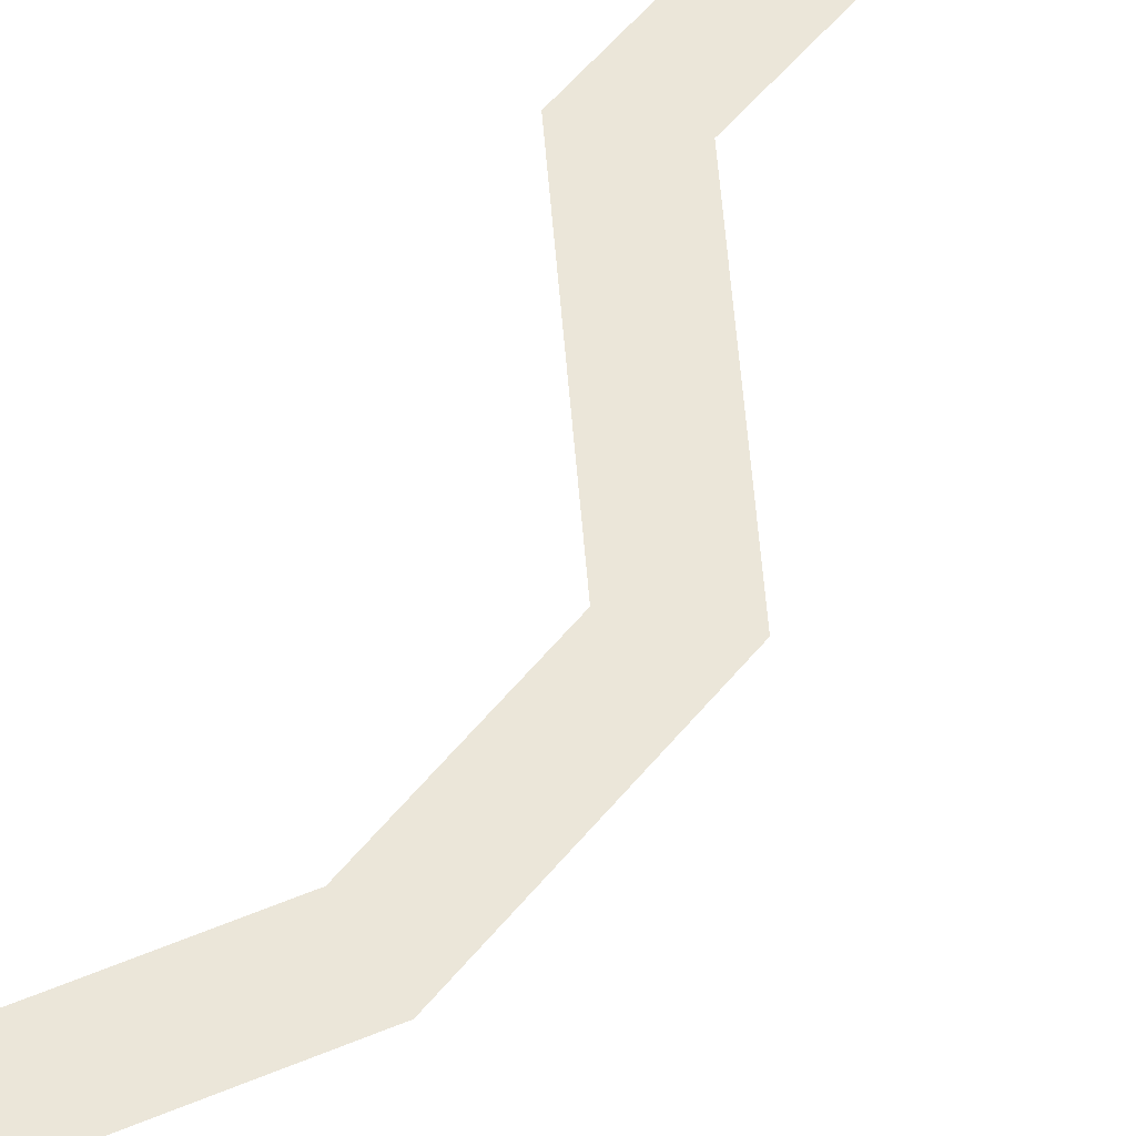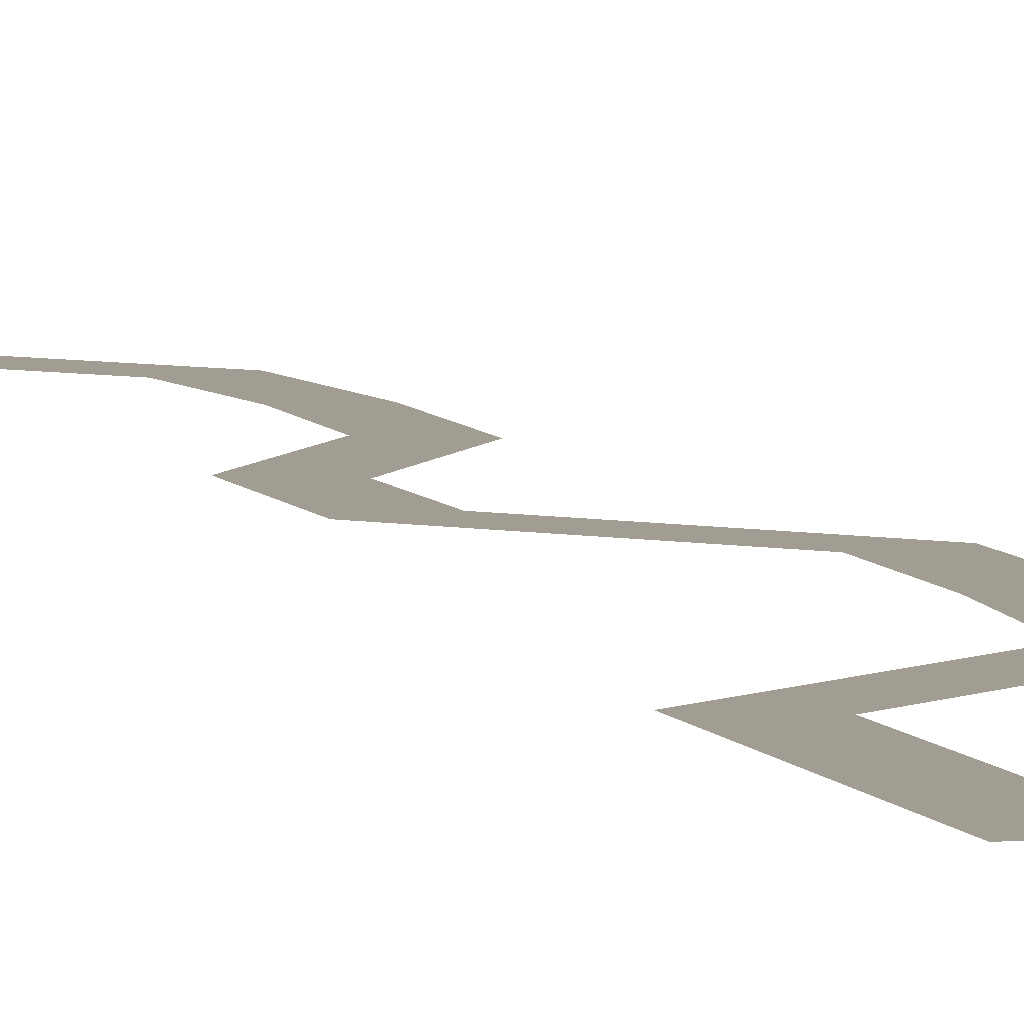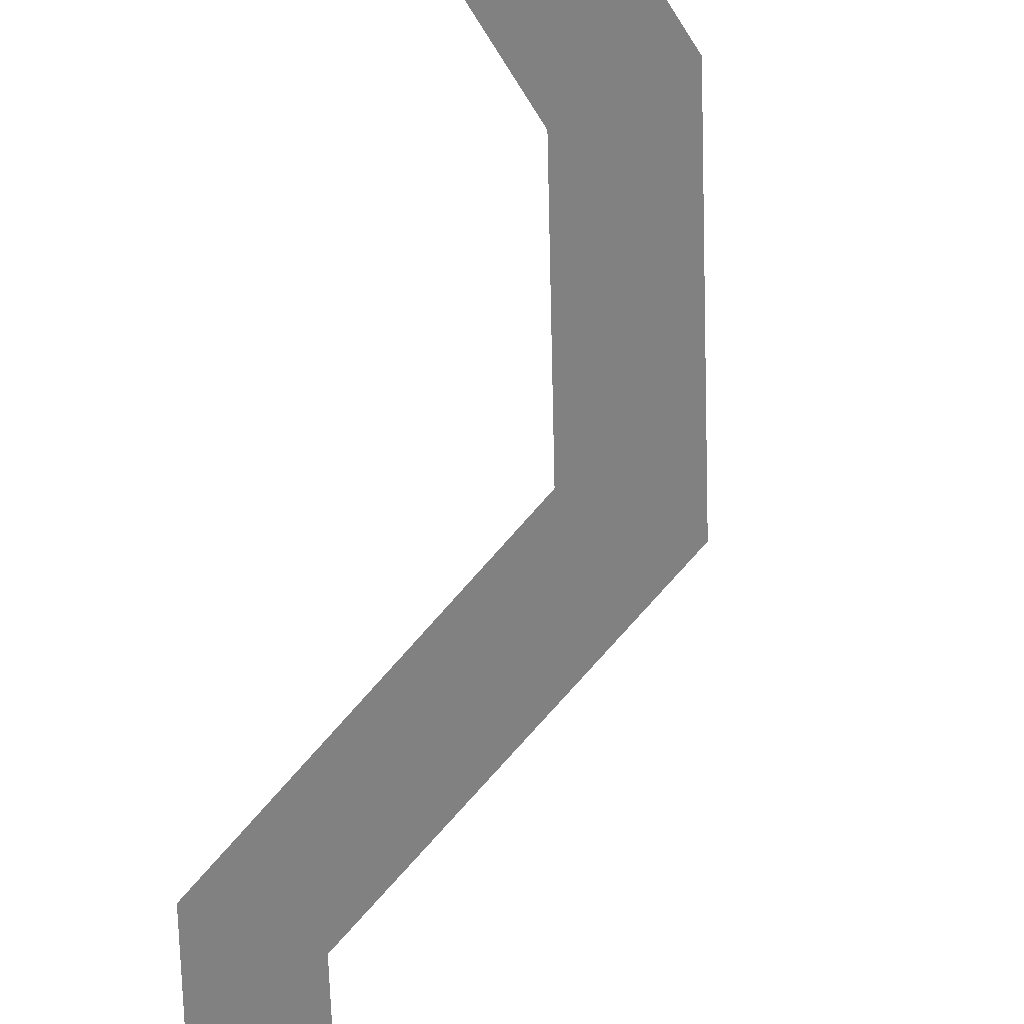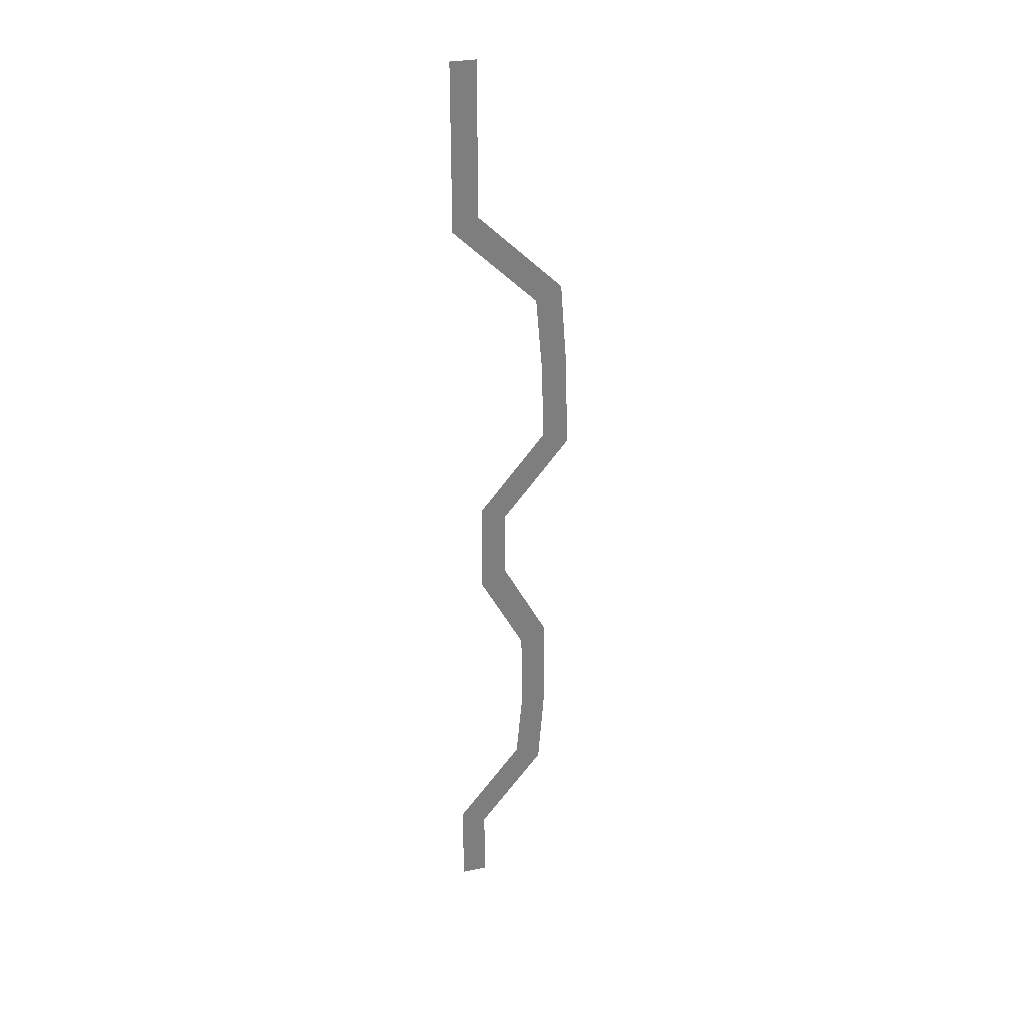
<metadata>
{"format":"obj","ext":"obj","renderer":"f3d","projection":"perspective","resolution":1024,"background":"white","views":[{"elev":48.2,"azim":-144.7,"up":"+Y"},{"elev":4.9,"azim":-14.0,"up":"+Y"},{"elev":-60.4,"azim":-178.9,"up":"+Y"},{"elev":30.5,"azim":-15.8,"up":"+Z"}]}
</metadata>
<code>
v 0.7182 -1e-06 -27.1
v 0.7182 1e-06 27.1
v -0.7182 1e-06 27.1
v -0.7182 -1e-06 -27.1
v 0.05735 1e-06 27.1
v -0.05735 1e-06 27.1
v 0.05735 -1e-06 -27.1
v -0.05735 -1e-06 -27.1
v 0.7182 -1e-06 -22.96
v 4.341 -1e-06 -18.44
v 4.704 -1e-06 -13.55
v 4.626 -0 -8.575
v 2.184 -0 -4.057
v 2.184 -0 -0.2478
v 5.897 0 4.269
v 5.795 0 9.034
v 5.421 1e-06 14.05
v 0.7182 1e-06 18.57
v 0.7182 1e-06 22.59
v -0.7182 1e-06 22.59
v -0.7182 1e-06 17.85
v 3.984 1e-06 13.34
v 4.359 0 9.034
v 4.46 0 4.871
v 0.7473 0 0.3542
v 0.7473 -0 -4.799
v 3.19 -0 -9.317
v 3.268 -1e-06 -13.55
v 2.905 -1e-06 -17.7
v -0.7182 -1e-06 -22.22
v 0.05735 1e-06 22.59
v 0.05735 1e-06 18.07
v 4.76 1e-06 13.55
v 5.134 0 9.034
v 5.236 0 4.517
v 1.523 -0 -3e-06
v 1.523 -0 -4.517
v 3.965 -0 -9.034
v 4.043 -1e-06 -13.55
v 3.68 -1e-06 -18.07
v 0.05735 -1e-06 -22.59
v -0.05735 1e-06 22.59
v -0.05735 1e-06 18.07
v 4.645 1e-06 13.55
v 5.019 0 9.034
v 5.121 0 4.517
v 1.408 -0 -5e-06
v 1.408 -0 -4.517
v 3.85 -0 -9.034
v 3.928 -1e-06 -13.55
v 3.566 -1e-06 -18.07
v -0.05735 -1e-06 -22.59
f 9 1 7 41
f 41 40 10 9
f 40 39 11 10
f 39 38 12 11
f 38 37 13 12
f 37 36 14 13
f 36 35 15 14
f 35 34 16 15
f 34 33 17 16
f 33 32 18 17
f 32 31 19 18
f 31 5 2 19
f 8 52 41 7
f 52 51 40 41
f 51 50 39 40
f 50 49 38 39
f 49 48 37 38
f 48 47 36 37
f 47 46 35 36
f 46 45 34 35
f 45 44 33 34
f 44 43 32 33
f 43 42 31 32
f 42 6 5 31
f 4 30 52 8
f 30 29 51 52
f 29 28 50 51
f 28 27 49 50
f 27 26 48 49
f 26 25 47 48
f 25 24 46 47
f 24 23 45 46
f 23 22 44 45
f 22 21 43 44
f 21 20 42 43
f 20 3 6 42

</code>
